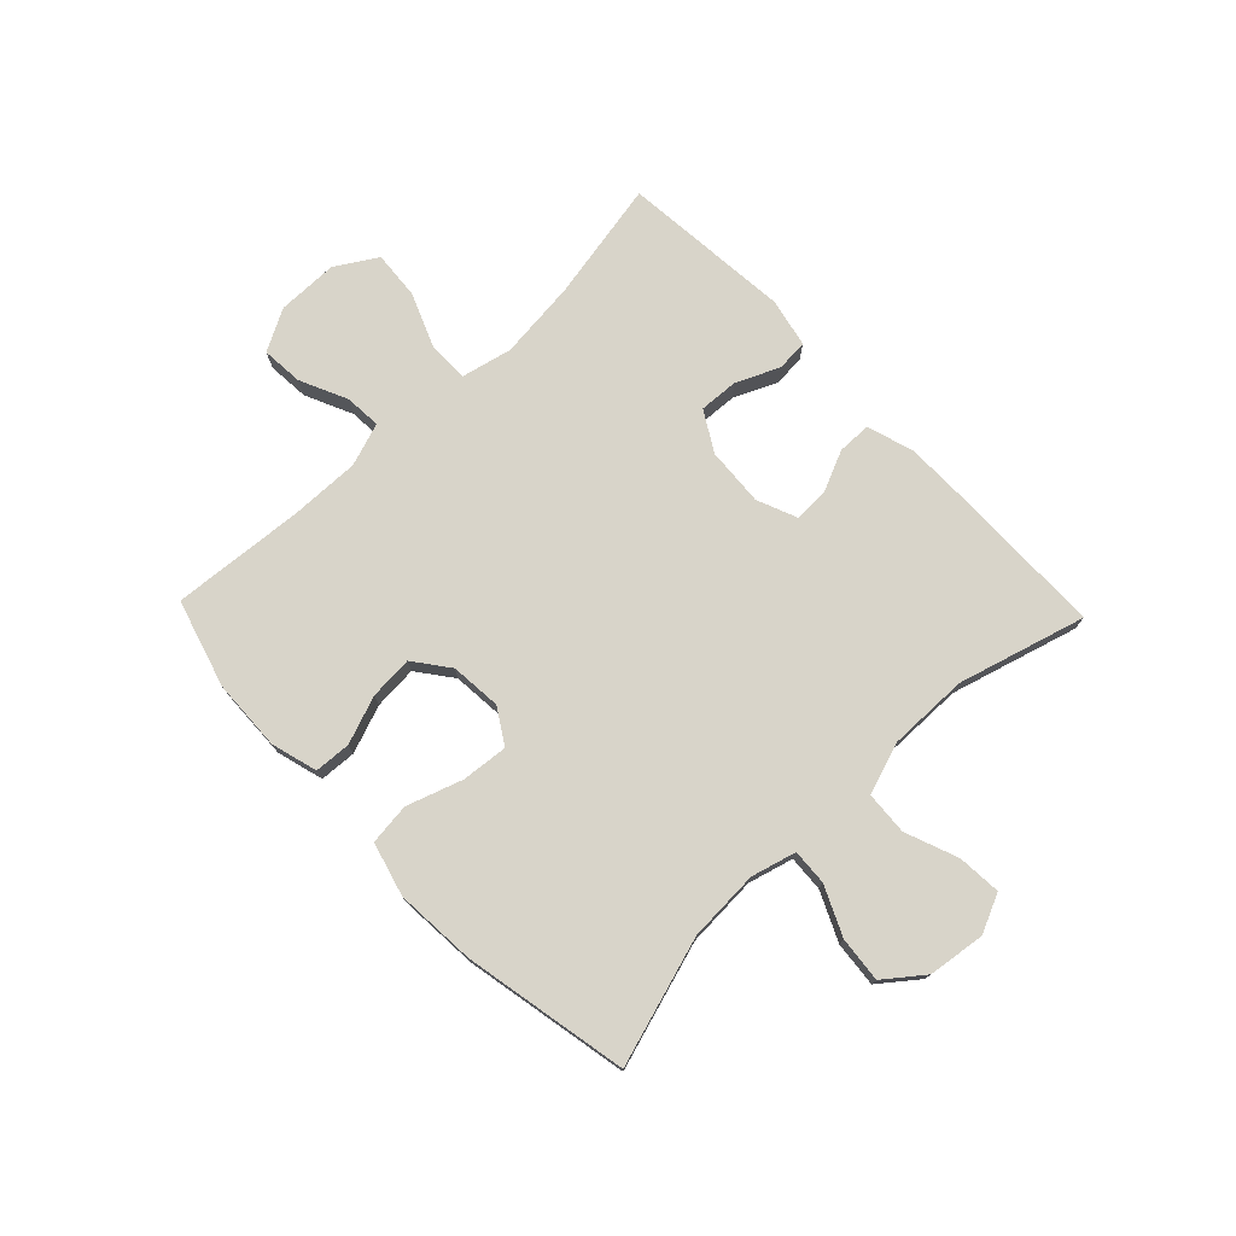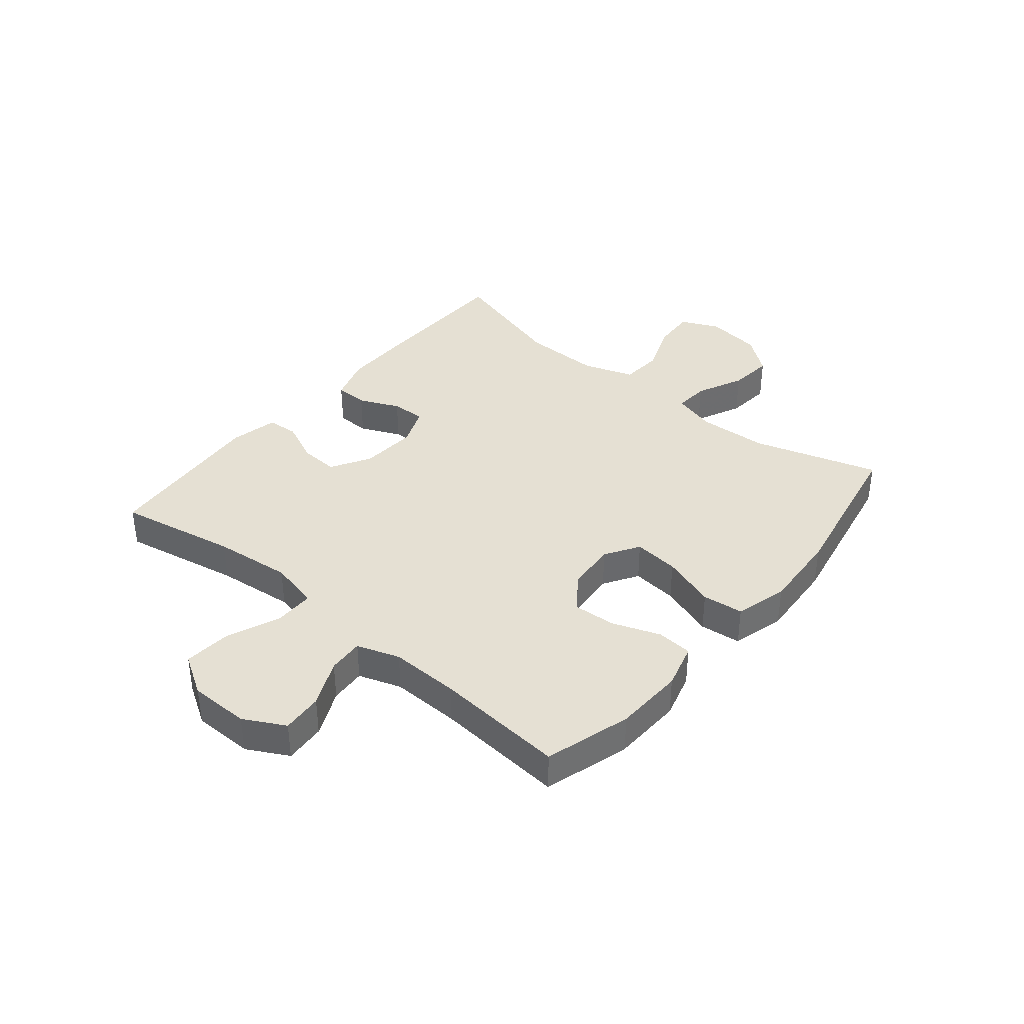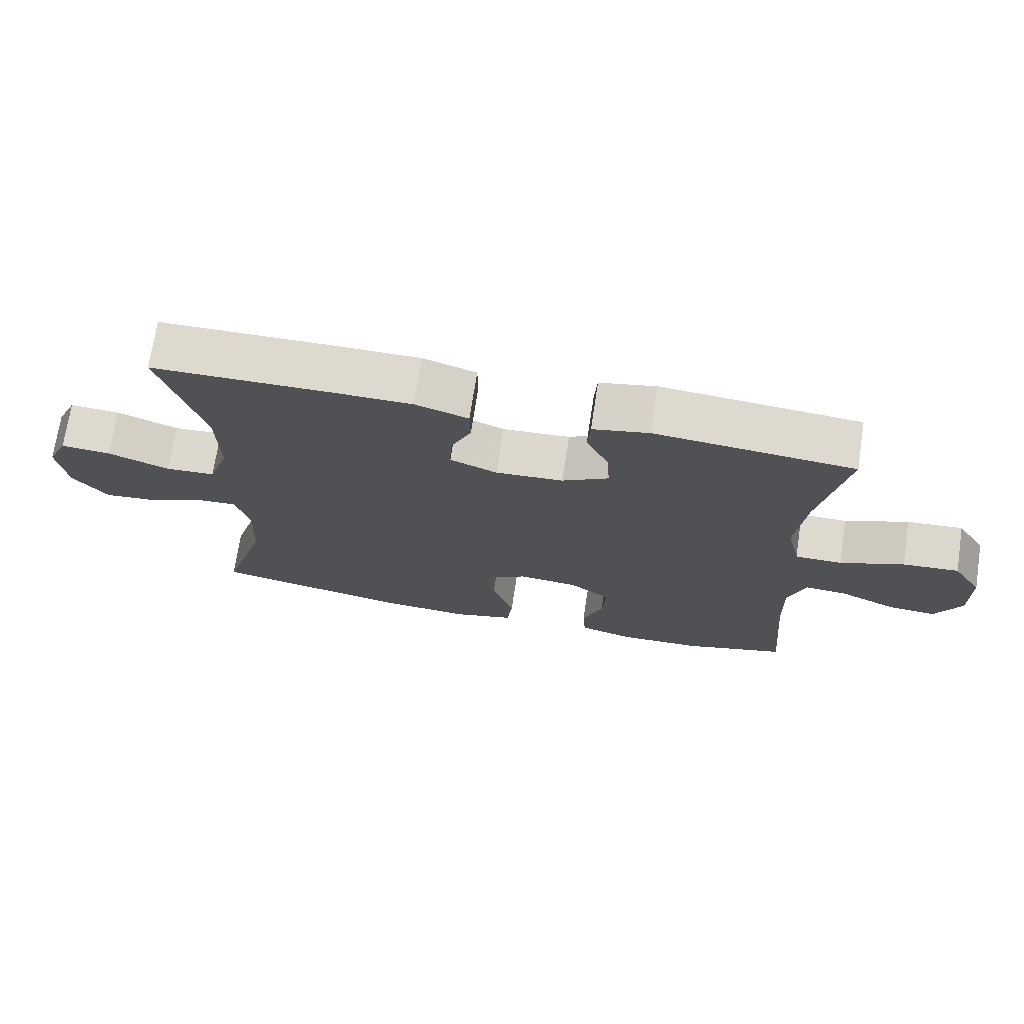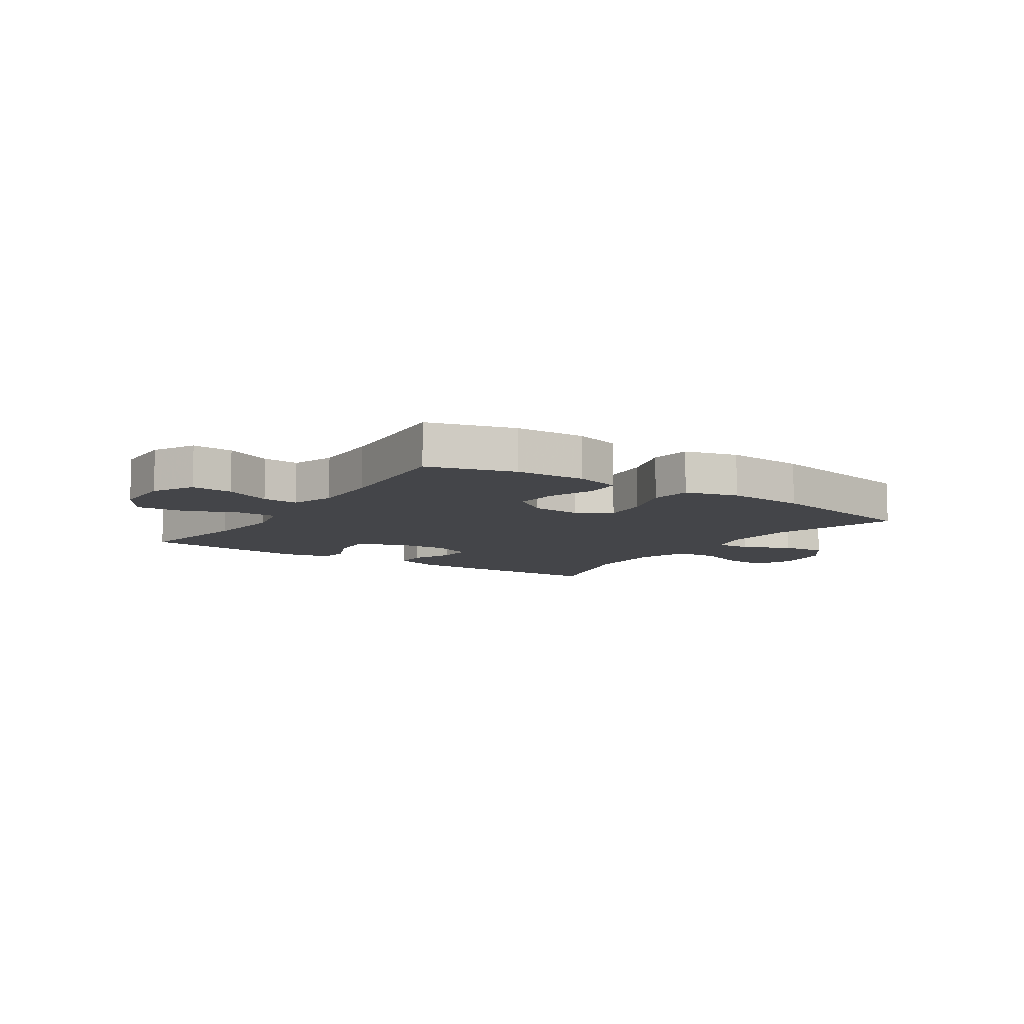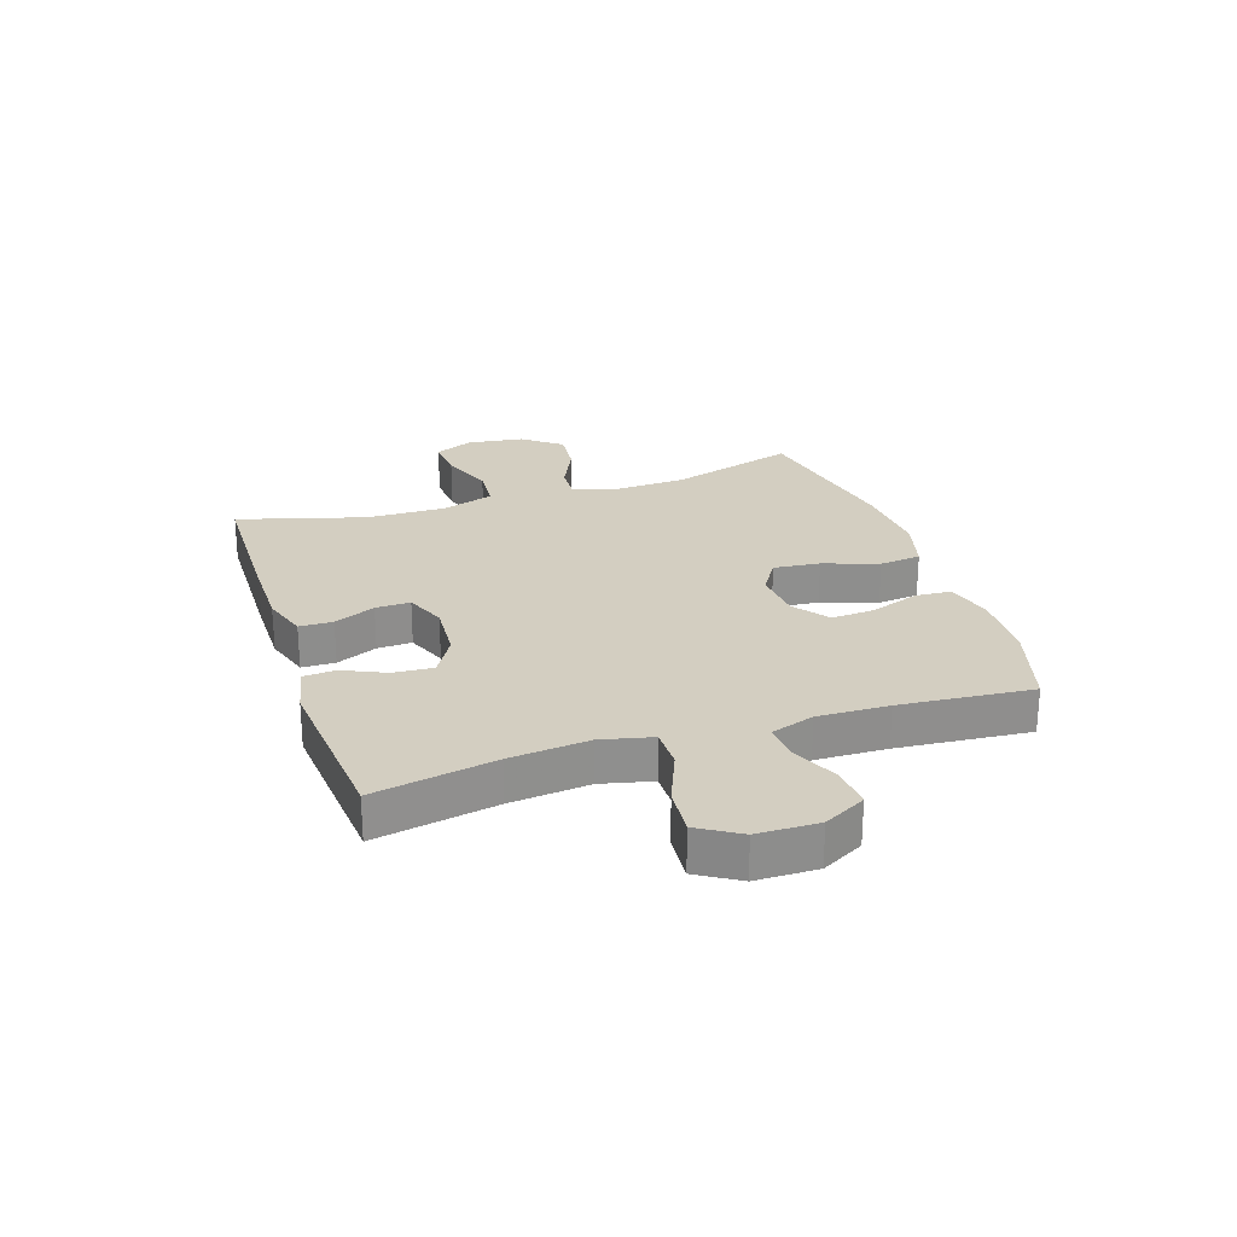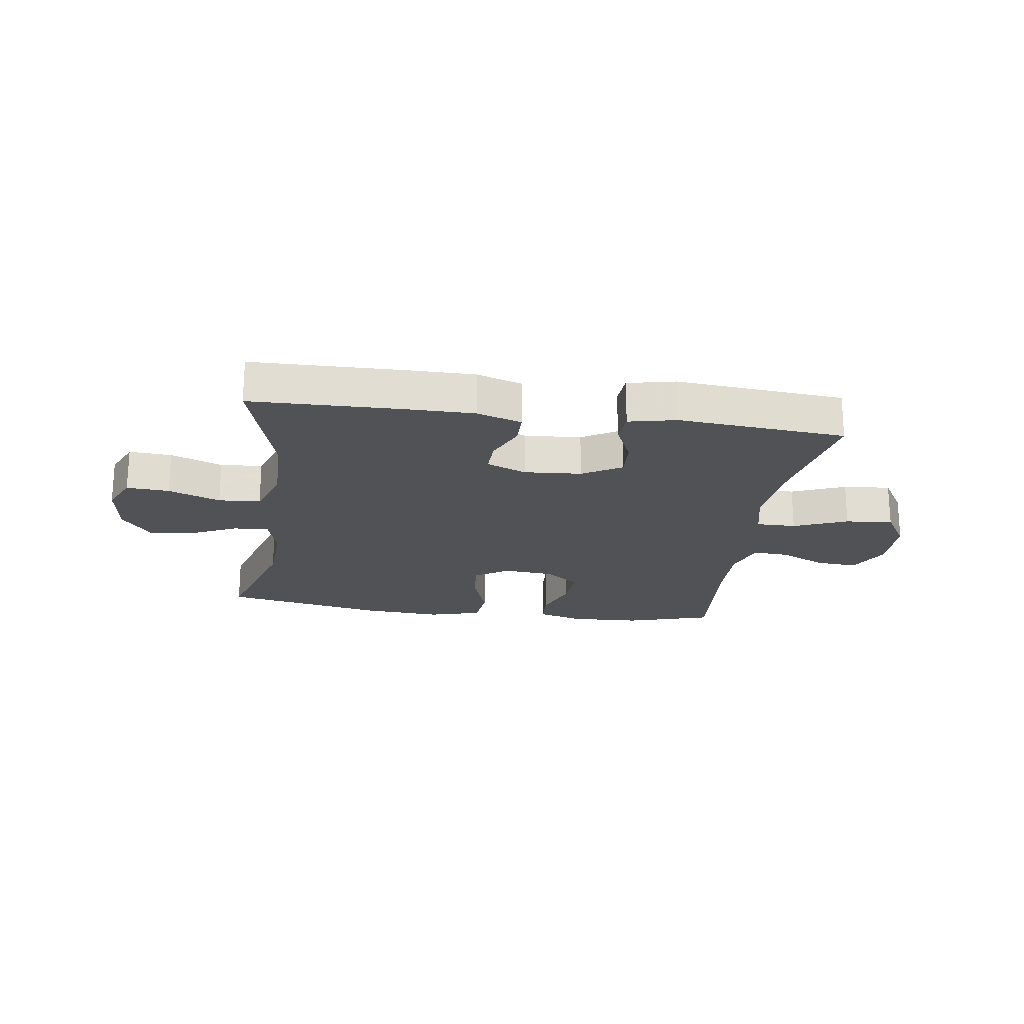
<metadata>
{"format":"obj","ext":"obj","renderer":"f3d","projection":"perspective","resolution":1024,"background":"white","views":[{"elev":75.4,"azim":-133.9,"up":"+Y"},{"elev":38.0,"azim":129.6,"up":"+Y"},{"elev":71.8,"azim":8.7,"up":"+Z"},{"elev":-9.0,"azim":146.2,"up":"+Y"},{"elev":25.1,"azim":71.8,"up":"+Y"},{"elev":-21.1,"azim":-8.1,"up":"+Y"}]}
</metadata>
<code>
v 0.5 0.07 -0.5
v 0.351 0.07 -0.544
v 0.23 0.07 -0.549
v 0.151 0.07 -0.527
v 0.147 0.07 -0.465
v 0.177 0.07 -0.383
v 0.182 0.07 -0.309
v 0.122 0.07 -0.264
v 0.035 0.07 -0.257
v -0.024 0.07 -0.294
v -0.016 0.07 -0.373
v 0.016 0.07 -0.467
v 0.008 0.07 -0.538
v -0.083 0.07 -0.563
v -0.22 0.07 -0.554
v -0.5 0.07 -0.5
v -0.434 0.07 -0.283
v -0.428 0.07 -0.161
v -0.449 0.07 -0.085
v -0.51 0.07 -0.089
v -0.592 0.07 -0.127
v -0.669 0.07 -0.135
v -0.72 0.07 -0.07
v -0.733 0.07 0.027
v -0.703 0.07 0.093
v -0.629 0.07 0.088
v -0.539 0.07 0.054
v -0.466 0.07 0.059
v -0.436 0.07 0.148
v -0.438 0.07 0.284
v -0.5 0.07 0.5
v -0.242 0.07 0.505
v -0.122 0.07 0.505
v -0.044 0.07 0.48
v -0.043 0.07 0.423
v -0.074 0.07 0.353
v -0.076 0.07 0.294
v -0.007 0.07 0.266
v 0.092 0.07 0.273
v 0.16 0.07 0.313
v 0.156 0.07 0.38
v 0.123 0.07 0.453
v 0.127 0.07 0.507
v 0.21 0.07 0.525
v 0.5 0.07 0.5
v 0.461 0.07 0.294
v 0.447 0.07 0.159
v 0.467 0.07 0.073
v 0.536 0.07 0.073
v 0.629 0.07 0.111
v 0.711 0.07 0.118
v 0.754 0.07 0.048
v 0.755 0.07 -0.056
v 0.717 0.07 -0.127
v 0.646 0.07 -0.122
v 0.565 0.07 -0.085
v 0.503 0.07 -0.081
v 0.478 0.07 -0.155
v 0.481 0.07 -0.275
v 0.5 0 -0.5
v 0.351 0 -0.544
v 0.23 0 -0.549
v 0.151 0 -0.527
v 0.147 0 -0.465
v 0.177 0 -0.383
v 0.182 0 -0.309
v 0.122 0 -0.264
v 0.035 0 -0.257
v -0.024 0 -0.294
v -0.016 0 -0.373
v 0.016 0 -0.467
v 0.008 0 -0.538
v -0.083 0 -0.563
v -0.22 0 -0.554
v -0.5 0 -0.5
v -0.434 0 -0.283
v -0.428 0 -0.161
v -0.449 0 -0.085
v -0.51 0 -0.089
v -0.592 0 -0.127
v -0.669 0 -0.135
v -0.72 0 -0.07
v -0.733 0 0.027
v -0.703 0 0.093
v -0.629 0 0.088
v -0.539 0 0.054
v -0.466 0 0.059
v -0.436 0 0.148
v -0.438 0 0.284
v -0.5 0 0.5
v -0.242 0 0.505
v -0.122 0 0.505
v -0.044 0 0.48
v -0.043 0 0.423
v -0.074 0 0.353
v -0.076 0 0.294
v -0.007 0 0.266
v 0.092 0 0.273
v 0.16 0 0.313
v 0.156 0 0.38
v 0.123 0 0.453
v 0.127 0 0.507
v 0.21 0 0.525
v 0.5 0 0.5
v 0.461 0 0.294
v 0.447 0 0.159
v 0.467 0 0.073
v 0.536 0 0.073
v 0.629 0 0.111
v 0.711 0 0.118
v 0.754 0 0.048
v 0.755 0 -0.056
v 0.717 0 -0.127
v 0.646 0 -0.122
v 0.565 0 -0.085
v 0.503 0 -0.081
v 0.478 0 -0.155
v 0.481 0 -0.275
f 54 55 56
f 53 54 56
f 52 53 56
f 51 52 56
f 50 51 56
f 49 50 56
f 48 49 56 57
f 44 45 46
f 43 44 46
f 42 43 46
f 41 42 46
f 40 41 46 47
f 39 40 47 48
f 34 35 36
f 33 34 36
f 32 33 36
f 31 32 36
f 30 31 36
f 29 30 36 37
f 28 29 37 38
f 25 26 27
f 24 25 27
f 23 24 27
f 22 23 27
f 21 22 27
f 20 21 27
f 19 20 27 28
f 48 57 58
f 39 48 58
f 38 39 58
f 28 38 58
f 19 28 58
f 18 19 58
f 15 16 17
f 14 15 17
f 13 14 17
f 12 13 17
f 11 12 17
f 4 5 6
f 3 4 6
f 2 3 6
f 1 2 6
f 59 1 6
f 59 6 7
f 58 59 7 8
f 18 58 8 9
f 10 11 17 18
f 9 10 18
f 115 114 113
f 115 113 112
f 115 112 111
f 115 111 110
f 115 110 109
f 115 109 108
f 116 115 108 107
f 105 104 103
f 105 103 102
f 105 102 101
f 105 101 100
f 106 105 100 99
f 107 106 99 98
f 95 94 93
f 95 93 92
f 95 92 91
f 95 91 90
f 95 90 89
f 96 95 89 88
f 97 96 88 87
f 86 85 84
f 86 84 83
f 86 83 82
f 86 82 81
f 86 81 80
f 86 80 79
f 87 86 79 78
f 117 116 107
f 117 107 98
f 117 98 97
f 117 97 87
f 117 87 78
f 117 78 77
f 76 75 74
f 76 74 73
f 76 73 72
f 76 72 71
f 76 71 70
f 65 64 63
f 65 63 62
f 65 62 61
f 65 61 60
f 65 60 118
f 66 65 118
f 67 66 118 117
f 68 67 117 77
f 77 76 70 69
f 77 69 68
f 1 60 61 2
f 2 61 62 3
f 3 62 63 4
f 4 63 64 5
f 5 64 65 6
f 6 65 66 7
f 7 66 67 8
f 8 67 68 9
f 9 68 69 10
f 10 69 70 11
f 11 70 71 12
f 12 71 72 13
f 13 72 73 14
f 14 73 74 15
f 15 74 75 16
f 16 75 76 17
f 17 76 77 18
f 18 77 78 19
f 19 78 79 20
f 20 79 80 21
f 21 80 81 22
f 22 81 82 23
f 23 82 83 24
f 24 83 84 25
f 25 84 85 26
f 26 85 86 27
f 27 86 87 28
f 28 87 88 29
f 29 88 89 30
f 30 89 90 31
f 31 90 91 32
f 32 91 92 33
f 33 92 93 34
f 34 93 94 35
f 35 94 95 36
f 36 95 96 37
f 37 96 97 38
f 38 97 98 39
f 39 98 99 40
f 40 99 100 41
f 41 100 101 42
f 42 101 102 43
f 43 102 103 44
f 44 103 104 45
f 45 104 105 46
f 46 105 106 47
f 47 106 107 48
f 48 107 108 49
f 49 108 109 50
f 50 109 110 51
f 51 110 111 52
f 52 111 112 53
f 53 112 113 54
f 54 113 114 55
f 55 114 115 56
f 56 115 116 57
f 57 116 117 58
f 58 117 118 59
f 59 118 60 1

</code>
